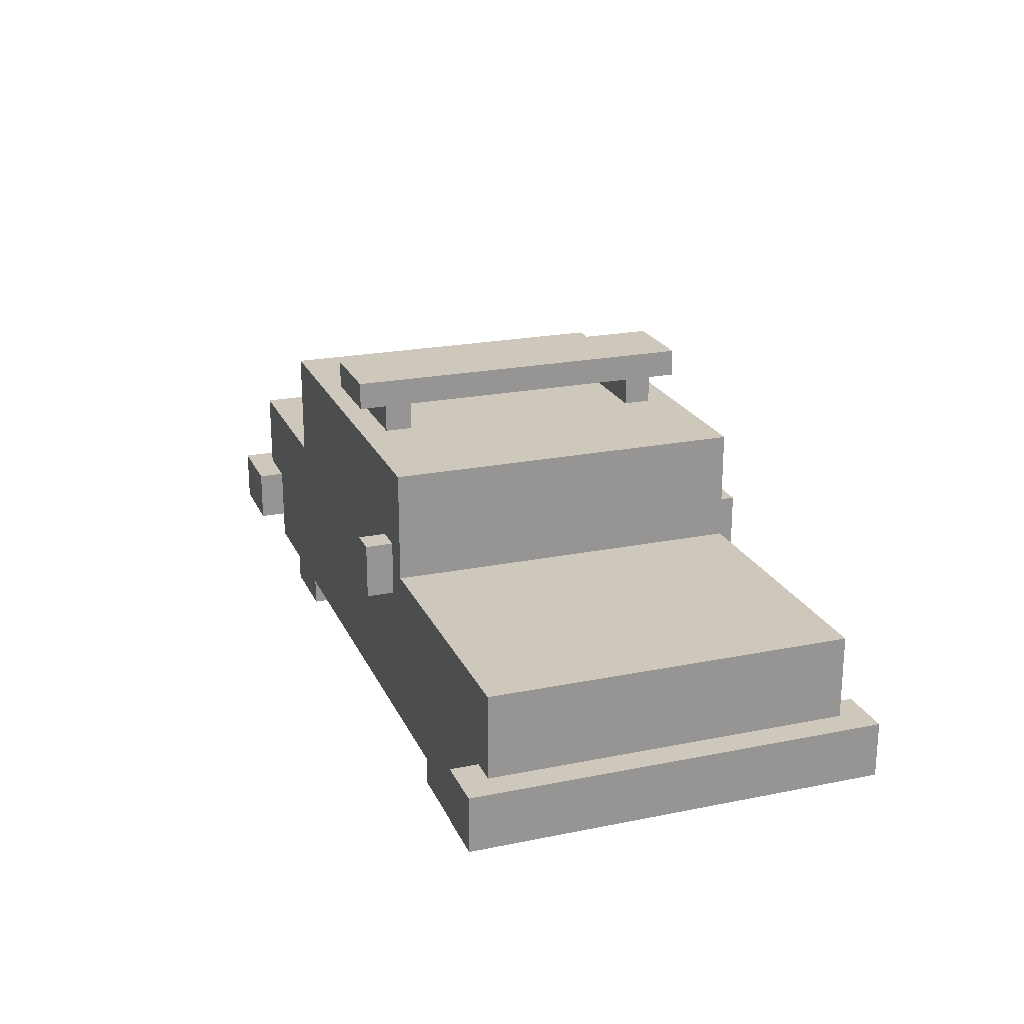
<metadata>
{"format":"obj","ext":"obj","renderer":"f3d","projection":"perspective","resolution":1024,"background":"white","views":[{"elev":21.9,"azim":-109.5,"up":"+Y"}]}
</metadata>
<code>
o
v 1.6 0.2 0.7
v 1.3 0.2 0.7
v -1.6 0.2 0.7
v -1.8 0.2 0.7
v 1.6 0.4 0.7
v 1.3 0.4 0.7
v -1.6 0.4 0.7
v -1.8 0.4 0.7
v -0.5 0.6 0.7
v -0.6 0.6 0.7
v -0.5 0.8 0.7
v -0.6 0.8 0.7
v 1 0 0.6
v 0.7 0 0.6
v -1 0 0.6
v -1.3 0 0.6
v 1.3 0.1 0.6
v 1.1 0.1 0.6
v 1 0.1 0.6
v 0.7 0.1 0.6
v 0.6 0.1 0.6
v -0.9 0.1 0.6
v -1 0.1 0.6
v -1.3 0.1 0.6
v -1.4 0.1 0.6
v -1.6 0.1 0.6
v 1.3 0.2 0.6
v -0.1 0.2 0.6
v -0.3 0.2 0.6
v -1.6 0.2 0.6
v 0 0.3 0.6
v -0.1 0.3 0.6
v -0.3 0.3 0.6
v -0.4 0.3 0.6
v 1.5 0.4 0.6
v 1.3 0.4 0.6
v 1.1 0.4 0.6
v 1 0.4 0.6
v 0.7 0.4 0.6
v 0.6 0.4 0.6
v -0.9 0.4 0.6
v -1 0.4 0.6
v -1.3 0.4 0.6
v -1.4 0.4 0.6
v -1.6 0.4 0.6
v -1.7 0.4 0.6
v 1.5 0.5 0.6
v 1.4 0.5 0.6
v 1.3 0.5 0.6
v 1 0.5 0.6
v 0.7 0.5 0.6
v 0 0.5 0.6
v -0.1 0.5 0.6
v -0.3 0.5 0.6
v -0.4 0.5 0.6
v -1 0.5 0.6
v -1.3 0.5 0.6
v -1.6 0.5 0.6
v 1.5 0.6 0.6
v 1.4 0.6 0.6
v 1.3 0.6 0.6
v -0.1 0.6 0.6
v -0.3 0.6 0.6
v -0.5 0.6 0.6
v -0.6 0.6 0.6
v -1.6 0.6 0.6
v 1.5 0.7 0.6
v 0.8 0.7 0.6
v 0.6 0.7 0.6
v 0.2 0.7 0.6
v 0.1 0.7 0.6
v -0.5 0.7 0.6
v -0.6 0.7 0.6
v -0.7 0.7 0.6
v -1.7 0.7 0.6
v -0.5 0.8 0.6
v -0.6 0.8 0.6
v 0.6 1 0.6
v 0.2 1 0.6
v 0.1 1 0.6
v -0.6 1 0.6
v 0.8 1.1 0.6
v -0.7 1.1 0.6
v 0.1 1.2 0.6
v -0.2 1.2 0.6
v 0.1 1.3 0.6
v -0.2 1.3 0.6
v 0.1 1.1 0.5
v -0.2 1.1 0.5
v 0.1 1.2 0.5
v -0.2 1.2 0.5
v 0.4 0.4 -0.5
v -0.4 0.4 -0.5
v 0.4 0.7 -0.5
v 0.3 0.7 -0.5
v -0.4 0.7 -0.5
v 0.1 1.1 -0.5
v -0.2 1.1 -0.5
v 0.1 1.2 -0.5
v -0.2 1.2 -0.5
v 1 0 -0.6
v 0.7 0 -0.6
v -1 0 -0.6
v -1.3 0 -0.6
v 1.3 0.1 -0.6
v 1.1 0.1 -0.6
v 1 0.1 -0.6
v 0.7 0.1 -0.6
v -1 0.1 -0.6
v -1.3 0.1 -0.6
v 1.3 0.2 -0.6
v 1.1 0.2 -0.6
v 1 0 0.5
v 0.7 0 0.5
v -1 0 0.5
v -1.3 0 0.5
v 1.3 0.1 0.5
v 1.1 0.1 0.5
v 1 0.1 0.5
v 0.7 0.1 0.5
v -1 0.1 0.5
v -1.3 0.1 0.5
v 1.3 0.2 0.5
v 1.1 0.2 0.5
v 0.4 0.4 0.4
v -0.4 0.4 0.4
v 0.4 0.7 0.4
v 0.3 0.7 0.4
v -0.4 0.7 0.4
v 0.1 1.1 0.4
v -0.2 1.1 0.4
v 0.1 1.2 0.4
v -0.2 1.2 0.4
v 0.1 1.1 -0.6
v -0.2 1.1 -0.6
v 0.1 1.2 -0.6
v -0.2 1.2 -0.6
v 1 0 -0.7
v 0.7 0 -0.7
v -1 0 -0.7
v -1.3 0 -0.7
v 1.3 0.1 -0.7
v 1.1 0.1 -0.7
v 1 0.1 -0.7
v 0.7 0.1 -0.7
v 0.6 0.1 -0.7
v -0.9 0.1 -0.7
v -1 0.1 -0.7
v -1.3 0.1 -0.7
v -1.4 0.1 -0.7
v -1.6 0.1 -0.7
v 1.3 0.2 -0.7
v -0.1 0.2 -0.7
v -0.3 0.2 -0.7
v -1.6 0.2 -0.7
v 0 0.3 -0.7
v -0.1 0.3 -0.7
v -0.3 0.3 -0.7
v -0.4 0.3 -0.7
v 1.5 0.4 -0.7
v 1.3 0.4 -0.7
v 1.1 0.4 -0.7
v 1 0.4 -0.7
v 0.7 0.4 -0.7
v 0.6 0.4 -0.7
v -0.9 0.4 -0.7
v -1 0.4 -0.7
v -1.3 0.4 -0.7
v -1.4 0.4 -0.7
v -1.6 0.4 -0.7
v -1.7 0.4 -0.7
v 1.5 0.5 -0.7
v 1.4 0.5 -0.7
v 1 0.5 -0.7
v 0.7 0.5 -0.7
v 0 0.5 -0.7
v -0.1 0.5 -0.7
v -0.3 0.5 -0.7
v -0.4 0.5 -0.7
v -1 0.5 -0.7
v -1.3 0.5 -0.7
v -1.6 0.5 -0.7
v 1.5 0.6 -0.7
v 1.4 0.6 -0.7
v -0.1 0.6 -0.7
v -0.3 0.6 -0.7
v -0.5 0.6 -0.7
v -0.6 0.6 -0.7
v -1.6 0.6 -0.7
v 1.5 0.7 -0.7
v 0.8 0.7 -0.7
v 0.7 0.7 -0.7
v 0.2 0.7 -0.7
v 0.1 0.7 -0.7
v -0.5 0.7 -0.7
v -0.6 0.7 -0.7
v -0.7 0.7 -0.7
v -1.7 0.7 -0.7
v -0.5 0.8 -0.7
v -0.6 0.8 -0.7
v 0.7 1 -0.7
v 0.2 1 -0.7
v 0.1 1 -0.7
v -0.6 1 -0.7
v 0.8 1.1 -0.7
v -0.7 1.1 -0.7
v 0.1 1.2 -0.7
v -0.2 1.2 -0.7
v 0.1 1.3 -0.7
v -0.2 1.3 -0.7
v 1.6 0.2 -0.8
v 1.3 0.2 -0.8
v -1.6 0.2 -0.8
v -1.8 0.2 -0.8
v 1.6 0.4 -0.8
v 1.3 0.4 -0.8
v -1.6 0.4 -0.8
v -1.8 0.4 -0.8
v -0.5 0.6 -0.8
v -0.6 0.6 -0.8
v -0.5 0.8 -0.8
v -0.6 0.8 -0.8
v 1.6 0.2 0.7
v 1.6 0.4 0.7
v 1.6 0.2 -0.8
v 1.6 0.4 -0.8
v 1.5 0.4 0.6
v 1.5 0.5 0.6
v 1.5 0.6 0.6
v 1.5 0.7 0.6
v 1.5 0.5 0.3
v 1.5 0.6 0.3
v 1.5 0.4 0.2
v 1.5 0.6 0.2
v 1.5 0.4 -0.3
v 1.5 0.6 -0.3
v 1.5 0.5 -0.4
v 1.5 0.6 -0.4
v 1.5 0.4 -0.7
v 1.5 0.5 -0.7
v 1.5 0.6 -0.7
v 1.5 0.7 -0.7
v 1.3 0.1 0.6
v 1.3 0.2 0.6
v 1.3 0.1 0.5
v 1.3 0.2 0.5
v 1.3 0.1 -0.6
v 1.3 0.2 -0.6
v 1.3 0.1 -0.7
v 1.3 0.2 -0.7
v 1.1 0.1 0.5
v 1.1 0.2 0.5
v 1.1 0.1 -0.6
v 1.1 0.2 -0.6
v 1 0 0.6
v 1 0.1 0.6
v 1 0 0.5
v 1 0.1 0.5
v 1 0 -0.6
v 1 0.1 -0.6
v 1 0 -0.7
v 1 0.1 -0.7
v 0.8 0.7 0.6
v 0.8 1.1 0.6
v 0.8 0.7 0.5
v 0.8 1 0.5
v 0.8 0.7 -0.6
v 0.8 1 -0.6
v 0.8 0.7 -0.7
v 0.8 1.1 -0.7
v 0.1 1.2 0.6
v 0.1 1.3 0.6
v 0.1 1.1 0.5
v 0.1 1.2 0.5
v 0.1 1.1 0.4
v 0.1 1.2 0.4
v 0.1 1.2 0.2
v 0.1 1.3 0.2
v 0.1 1.2 -0.3
v 0.1 1.3 -0.3
v 0.1 1.1 -0.5
v 0.1 1.2 -0.5
v 0.1 1.1 -0.6
v 0.1 1.2 -0.6
v 0.1 1.2 -0.7
v 0.1 1.3 -0.7
v -0.4 0.4 0.4
v -0.4 0.7 0.4
v -0.4 0.4 -0.5
v -0.4 0.7 -0.5
v -0.5 0.6 0.7
v -0.5 0.8 0.7
v -0.5 0.6 0.6
v -0.5 0.7 0.6
v -0.5 0.8 0.6
v -0.5 0.6 -0.7
v -0.5 0.7 -0.7
v -0.5 0.8 -0.7
v -0.5 0.6 -0.8
v -0.5 0.8 -0.8
v -1 0 0.6
v -1 0.1 0.6
v -1 0 0.5
v -1 0.1 0.5
v -1 0 -0.6
v -1 0.1 -0.6
v -1 0 -0.7
v -1 0.1 -0.7
v -1.6 0.2 0.7
v -1.6 0.4 0.7
v -1.6 0.2 0.6
v -1.6 0.4 0.6
v -1.6 0.2 -0.7
v -1.6 0.4 -0.7
v -1.6 0.2 -0.8
v -1.6 0.4 -0.8
v 1.3 0.2 0.7
v 1.3 0.4 0.7
v 1.3 0.2 0.6
v 1.3 0.4 0.6
v 1.3 0.2 -0.7
v 1.3 0.4 -0.7
v 1.3 0.2 -0.8
v 1.3 0.4 -0.8
v 0.7 0 0.6
v 0.7 0.1 0.6
v 0.7 0 0.5
v 0.7 0.1 0.5
v 0.7 0 -0.6
v 0.7 0.1 -0.6
v 0.7 0 -0.7
v 0.7 0.1 -0.7
v 0.4 0.4 0.4
v 0.4 0.7 0.4
v 0.4 0.4 0.2
v 0.4 0.7 0.2
v 0.4 0.4 -0.3
v 0.4 0.7 -0.3
v 0.4 0.4 -0.5
v 0.4 0.7 -0.5
v -0.2 1.2 0.6
v -0.2 1.3 0.6
v -0.2 1.1 0.5
v -0.2 1.2 0.5
v -0.2 1.1 0.4
v -0.2 1.2 0.4
v -0.2 1.2 0.2
v -0.2 1.3 0.2
v -0.2 1.2 -0.3
v -0.2 1.3 -0.3
v -0.2 1.1 -0.5
v -0.2 1.2 -0.5
v -0.2 1.1 -0.6
v -0.2 1.2 -0.6
v -0.2 1.2 -0.7
v -0.2 1.3 -0.7
v -0.6 0.6 0.7
v -0.6 0.8 0.7
v -0.6 0.6 0.6
v -0.6 0.7 0.6
v -0.6 0.8 0.6
v -0.6 0.6 -0.7
v -0.6 0.7 -0.7
v -0.6 0.8 -0.7
v -0.6 0.6 -0.8
v -0.6 0.8 -0.8
v -0.7 0.7 0.6
v -0.7 1.1 0.6
v -0.7 0.7 0.5
v -0.7 1 0.5
v -0.7 0.7 -0.6
v -0.7 1 -0.6
v -0.7 0.7 -0.7
v -0.7 1.1 -0.7
v -1.3 0 0.6
v -1.3 0.1 0.6
v -1.3 0 0.5
v -1.3 0.1 0.5
v -1.3 0 -0.6
v -1.3 0.1 -0.6
v -1.3 0 -0.7
v -1.3 0.1 -0.7
v -1.6 0.1 0.6
v -1.6 0.2 0.6
v -1.6 0.1 0.4
v -1.6 0.2 0.4
v -1.6 0.1 -0.5
v -1.6 0.2 -0.5
v -1.6 0.1 -0.7
v -1.6 0.2 -0.7
v -1.7 0.4 0.6
v -1.7 0.7 0.6
v -1.7 0.5 0.5
v -1.7 0.6 0.5
v -1.7 0.5 0.2
v -1.7 0.6 0.2
v -1.7 0.4 0.1
v -1.7 0.5 0.1
v -1.7 0.4 -0.2
v -1.7 0.5 -0.2
v -1.7 0.5 -0.3
v -1.7 0.6 -0.3
v -1.7 0.5 -0.6
v -1.7 0.6 -0.6
v -1.7 0.4 -0.7
v -1.7 0.7 -0.7
v -1.8 0.2 0.7
v -1.8 0.4 0.7
v -1.8 0.2 -0.8
v -1.8 0.4 -0.8
v 1 0 0.6
v 1 0 0.5
v 1 0 -0.6
v 1 0 -0.7
v 0.7 0 0.6
v 0.7 0 0.5
v 0.7 0 -0.6
v 0.7 0 -0.7
v -1 0 0.6
v -1 0 0.5
v -1 0 -0.6
v -1 0 -0.7
v -1.3 0 0.6
v -1.3 0 0.5
v -1.3 0 -0.6
v -1.3 0 -0.7
v 1.3 0.1 0.6
v 1.3 0.1 0.5
v 1.3 0.1 -0.6
v 1.3 0.1 -0.7
v 1.1 0.1 0.6
v 1.1 0.1 0.5
v 1.1 0.1 -0.6
v 1.1 0.1 -0.7
v 1 0.1 0.6
v 1 0.1 0.5
v 1 0.1 -0.6
v 1 0.1 -0.7
v 0.7 0.1 0.6
v 0.7 0.1 0.5
v 0.7 0.1 -0.6
v 0.7 0.1 -0.7
v 0.6 0.1 0.6
v 0.6 0.1 0.5
v 0.6 0.1 -0.6
v 0.6 0.1 -0.7
v -0.9 0.1 0.6
v -0.9 0.1 0.5
v -0.9 0.1 -0.6
v -0.9 0.1 -0.7
v -1 0.1 0.6
v -1 0.1 0.5
v -1 0.1 -0.6
v -1 0.1 -0.7
v -1.3 0.1 0.6
v -1.3 0.1 0.5
v -1.3 0.1 -0.6
v -1.3 0.1 -0.7
v -1.4 0.1 0.6
v -1.4 0.1 0.5
v -1.4 0.1 0.4
v -1.4 0.1 -0.5
v -1.4 0.1 -0.6
v -1.4 0.1 -0.7
v -1.5 0.1 0.4
v -1.5 0.1 -0.5
v -1.6 0.1 0.6
v -1.6 0.1 0.4
v -1.6 0.1 -0.5
v -1.6 0.1 -0.7
v 1.6 0.2 0.7
v 1.6 0.2 -0.8
v 1.3 0.2 0.7
v 1.3 0.2 0.6
v 1.3 0.2 0.5
v 1.3 0.2 -0.6
v 1.3 0.2 -0.7
v 1.3 0.2 -0.8
v 1.1 0.2 0.5
v 1.1 0.2 -0.6
v -1.6 0.2 0.7
v -1.6 0.2 0.6
v -1.6 0.2 0.4
v -1.6 0.2 -0.5
v -1.6 0.2 -0.7
v -1.6 0.2 -0.8
v -1.7 0.2 0.6
v -1.7 0.2 -0.7
v -1.8 0.2 0.7
v -1.8 0.2 -0.8
v -0.5 0.6 0.7
v -0.5 0.6 0.6
v -0.5 0.6 -0.7
v -0.5 0.6 -0.8
v -0.6 0.6 0.7
v -0.6 0.6 0.6
v -0.6 0.6 -0.7
v -0.6 0.6 -0.8
v 0.4 0.7 0.4
v 0.4 0.7 0.2
v 0.4 0.7 -0.3
v 0.4 0.7 -0.5
v 0.3 0.7 0.4
v 0.3 0.7 -0.5
v -0.4 0.7 0.4
v -0.4 0.7 -0.5
v 0.1 1.2 0.6
v 0.1 1.2 0.5
v 0.1 1.2 0.4
v 0.1 1.2 0.2
v 0.1 1.2 -0.3
v 0.1 1.2 -0.5
v 0.1 1.2 -0.6
v 0.1 1.2 -0.7
v -0.2 1.2 0.6
v -0.2 1.2 0.5
v -0.2 1.2 0.4
v -0.2 1.2 0.2
v -0.2 1.2 -0.3
v -0.2 1.2 -0.5
v -0.2 1.2 -0.6
v -0.2 1.2 -0.7
v 1.6 0.4 0.7
v 1.6 0.4 -0.8
v 1.5 0.4 0.6
v 1.5 0.4 0.2
v 1.5 0.4 -0.3
v 1.5 0.4 -0.7
v 1.3 0.4 0.7
v 1.3 0.4 0.6
v 1.3 0.4 -0.7
v 1.3 0.4 -0.8
v 0.4 0.4 0.4
v 0.4 0.4 0.2
v 0.4 0.4 -0.3
v 0.4 0.4 -0.5
v -0.4 0.4 0.4
v -0.4 0.4 -0.5
v -1.6 0.4 0.7
v -1.6 0.4 0.6
v -1.6 0.4 -0.7
v -1.6 0.4 -0.8
v -1.7 0.4 0.6
v -1.7 0.4 0.1
v -1.7 0.4 -0.2
v -1.7 0.4 -0.7
v -1.8 0.4 0.7
v -1.8 0.4 -0.8
v 1.5 0.7 0.6
v 1.5 0.7 -0.7
v 0.8 0.7 0.6
v 0.8 0.7 0.5
v 0.8 0.7 -0.6
v 0.8 0.7 -0.7
v -0.7 0.7 0.6
v -0.7 0.7 0.5
v -0.7 0.7 -0.6
v -0.7 0.7 -0.7
v -1.7 0.7 0.6
v -1.7 0.7 -0.7
v -0.5 0.8 0.7
v -0.5 0.8 0.6
v -0.5 0.8 -0.7
v -0.5 0.8 -0.8
v -0.6 0.8 0.7
v -0.6 0.8 0.6
v -0.6 0.8 -0.7
v -0.6 0.8 -0.8
v 0.8 1.1 0.6
v 0.8 1.1 -0.7
v 0.1 1.1 0.5
v 0.1 1.1 0.4
v 0.1 1.1 -0.5
v 0.1 1.1 -0.6
v -0.2 1.1 0.5
v -0.2 1.1 0.4
v -0.2 1.1 -0.5
v -0.2 1.1 -0.6
v -0.7 1.1 0.6
v -0.7 1.1 -0.7
v 0.1 1.3 0.6
v 0.1 1.3 0.2
v 0.1 1.3 -0.3
v 0.1 1.3 -0.7
v -0.2 1.3 0.6
v -0.2 1.3 0.2
v -0.2 1.3 -0.3
v -0.2 1.3 -0.7
f 5 2 1
f 6 2 5
f 7 4 3
f 8 4 7
f 11 10 9
f 12 10 11
f 19 14 13
f 20 14 19
f 23 16 15
f 24 16 23
f 27 18 17
f 28 22 21
f 29 22 28
f 30 26 25
f 31 28 21
f 32 29 28
f 32 28 31
f 33 22 29
f 33 29 32
f 34 22 33
f 36 18 27
f 37 19 18
f 37 18 36
f 38 20 19
f 38 19 37
f 39 21 20
f 39 20 38
f 40 31 21
f 40 21 39
f 41 22 34
f 41 23 22
f 42 24 23
f 42 23 41
f 43 25 24
f 43 24 42
f 44 30 25
f 44 25 43
f 45 30 44
f 47 36 35
f 47 37 36
f 47 38 37
f 48 38 47
f 49 38 48
f 50 39 38
f 50 38 49
f 51 40 39
f 51 39 50
f 52 32 31
f 52 40 51
f 52 31 40
f 52 33 32
f 52 34 33
f 53 34 52
f 54 34 53
f 55 41 34
f 55 34 54
f 55 42 41
f 56 43 42
f 56 42 55
f 57 46 45
f 57 43 56
f 57 44 43
f 57 45 44
f 58 46 57
f 59 48 47
f 60 49 48
f 60 48 59
f 61 51 50
f 61 49 60
f 61 52 51
f 61 50 49
f 61 53 52
f 62 54 53
f 62 53 61
f 63 56 55
f 63 54 62
f 63 58 57
f 63 57 56
f 63 55 54
f 64 58 63
f 65 58 64
f 66 46 58
f 66 58 65
f 67 60 59
f 67 62 61
f 67 64 63
f 67 63 62
f 67 61 60
f 68 64 67
f 69 64 68
f 70 64 69
f 71 64 70
f 72 64 71
f 73 66 65
f 74 66 73
f 75 46 66
f 75 66 74
f 76 72 71
f 77 74 73
f 78 69 68
f 78 70 69
f 79 71 70
f 79 70 78
f 80 76 71
f 80 71 79
f 80 77 76
f 81 74 77
f 81 77 80
f 82 79 78
f 82 80 79
f 82 81 80
f 82 78 68
f 83 74 81
f 83 81 82
f 86 85 84
f 87 85 86
f 90 89 88
f 91 89 90
f 94 93 92
f 95 93 94
f 96 93 95
f 99 98 97
f 100 98 99
f 107 102 101
f 108 102 107
f 109 104 103
f 110 104 109
f 111 106 105
f 112 106 111
f 113 114 119
f 119 114 120
f 115 116 121
f 121 116 122
f 117 118 123
f 123 118 124
f 125 126 127
f 127 126 128
f 128 126 129
f 130 131 132
f 132 131 133
f 134 135 136
f 136 135 137
f 138 139 144
f 144 139 145
f 140 141 148
f 148 141 149
f 142 143 152
f 146 147 153
f 153 147 154
f 150 151 155
f 146 153 156
f 153 154 157
f 156 153 157
f 154 147 158
f 157 154 158
f 158 147 159
f 152 143 161
f 143 144 162
f 161 143 162
f 144 145 163
f 162 144 163
f 145 146 164
f 163 145 164
f 146 156 165
f 164 146 165
f 159 147 166
f 147 148 166
f 148 149 167
f 166 148 167
f 149 150 168
f 167 149 168
f 150 155 169
f 168 150 169
f 169 155 170
f 160 161 172
f 161 162 172
f 162 163 172
f 172 163 173
f 163 164 174
f 173 163 174
f 164 165 175
f 174 164 175
f 156 157 176
f 175 165 176
f 165 156 176
f 157 158 176
f 158 159 176
f 176 159 177
f 177 159 178
f 159 166 179
f 178 159 179
f 166 167 179
f 167 168 180
f 179 167 180
f 170 171 181
f 180 168 181
f 168 169 181
f 169 170 181
f 181 171 182
f 172 173 183
f 174 175 184
f 183 173 184
f 175 176 184
f 173 174 184
f 176 177 184
f 177 178 185
f 184 177 185
f 179 180 186
f 185 178 186
f 181 182 186
f 178 179 186
f 180 181 186
f 186 182 187
f 187 182 188
f 182 171 189
f 188 182 189
f 184 185 190
f 183 184 190
f 186 187 190
f 185 186 190
f 190 187 191
f 191 187 192
f 192 187 193
f 193 187 194
f 194 187 195
f 188 189 196
f 196 189 197
f 189 171 198
f 197 189 198
f 194 195 199
f 196 197 200
f 191 192 201
f 192 193 201
f 193 194 202
f 201 193 202
f 194 199 203
f 202 194 203
f 199 200 203
f 200 197 204
f 203 200 204
f 201 202 205
f 202 203 205
f 203 204 205
f 191 201 205
f 204 197 206
f 205 204 206
f 207 208 209
f 209 208 210
f 211 212 215
f 215 212 216
f 213 214 217
f 217 214 218
f 219 220 221
f 221 220 222
f 225 224 223
f 226 224 225
f 231 228 227
f 231 229 228
f 232 230 229
f 232 229 231
f 233 231 227
f 233 232 231
f 234 230 232
f 234 232 233
f 235 234 233
f 236 230 234
f 236 234 235
f 237 236 235
f 238 230 236
f 238 236 237
f 239 237 235
f 240 238 237
f 240 237 239
f 241 230 238
f 241 238 240
f 242 230 241
f 245 244 243
f 246 244 245
f 249 248 247
f 250 248 249
f 253 252 251
f 254 252 253
f 257 256 255
f 258 256 257
f 261 260 259
f 262 260 261
f 265 264 263
f 266 264 265
f 267 266 265
f 268 264 266
f 268 266 267
f 269 268 267
f 270 264 268
f 270 268 269
f 274 272 271
f 275 274 273
f 276 272 274
f 276 274 275
f 277 272 276
f 278 272 277
f 279 278 277
f 280 278 279
f 282 280 279
f 283 282 281
f 284 280 282
f 284 282 283
f 285 280 284
f 286 280 285
f 289 288 287
f 290 288 289
f 293 292 291
f 294 292 293
f 295 292 294
f 299 297 296
f 299 298 297
f 300 298 299
f 303 302 301
f 304 302 303
f 307 306 305
f 308 306 307
f 311 310 309
f 312 310 311
f 315 314 313
f 316 314 315
f 317 318 319
f 319 318 320
f 321 322 323
f 323 322 324
f 325 326 327
f 327 326 328
f 329 330 331
f 331 330 332
f 333 334 335
f 335 334 336
f 335 336 337
f 337 336 338
f 337 338 339
f 339 338 340
f 341 342 344
f 343 344 345
f 344 342 346
f 345 344 346
f 346 342 347
f 347 342 348
f 347 348 349
f 349 348 350
f 349 350 352
f 351 352 353
f 352 350 354
f 353 352 354
f 354 350 355
f 355 350 356
f 357 358 359
f 359 358 360
f 360 358 361
f 362 363 365
f 363 364 365
f 365 364 366
f 367 368 369
f 369 368 370
f 369 370 371
f 370 368 372
f 371 370 372
f 371 372 373
f 372 368 374
f 373 372 374
f 375 376 377
f 377 376 378
f 379 380 381
f 381 380 382
f 383 384 385
f 385 384 386
f 385 386 387
f 387 386 388
f 387 388 389
f 389 388 390
f 391 392 393
f 393 392 394
f 391 393 395
f 393 394 395
f 394 392 396
f 395 394 396
f 391 395 397
f 395 396 397
f 397 396 398
f 397 398 399
f 398 396 400
f 399 398 400
f 399 400 401
f 400 396 401
f 396 392 402
f 401 396 402
f 399 401 403
f 401 402 403
f 402 392 404
f 403 402 404
f 399 403 405
f 403 404 405
f 404 392 406
f 405 404 406
f 407 408 409
f 409 408 410
f 415 412 411
f 416 412 415
f 417 414 413
f 418 414 417
f 423 420 419
f 424 420 423
f 425 422 421
f 426 422 425
f 431 428 427
f 432 428 431
f 433 430 429
f 434 430 433
f 435 432 431
f 436 433 432
f 436 432 435
f 437 434 433
f 437 433 436
f 438 434 437
f 440 437 436
f 441 437 440
f 443 440 439
f 444 441 440
f 444 440 443
f 445 442 441
f 445 441 444
f 446 442 445
f 447 444 443
f 448 445 444
f 448 444 447
f 449 446 445
f 449 445 448
f 450 446 449
f 451 448 447
f 452 449 448
f 452 448 451
f 453 450 449
f 453 449 452
f 454 450 453
f 456 453 452
f 457 453 456
f 459 456 455
f 460 457 456
f 460 456 459
f 461 457 460
f 462 457 461
f 463 458 457
f 463 457 462
f 464 458 463
f 465 462 461
f 465 460 459
f 465 461 460
f 466 464 463
f 466 462 465
f 466 463 462
f 467 465 459
f 468 466 465
f 468 465 467
f 469 464 466
f 469 466 468
f 470 464 469
f 473 472 471
f 474 472 473
f 475 472 474
f 476 472 475
f 477 472 476
f 478 472 477
f 479 476 475
f 480 476 479
f 487 484 483
f 487 482 481
f 487 485 484
f 487 483 482
f 488 486 485
f 488 485 487
f 489 487 481
f 489 488 487
f 490 486 488
f 490 488 489
f 495 492 491
f 496 492 495
f 497 494 493
f 498 494 497
f 503 500 499
f 503 502 501
f 503 501 500
f 504 502 503
f 505 504 503
f 506 504 505
f 515 508 507
f 516 508 515
f 517 510 509
f 518 511 510
f 518 510 517
f 519 512 511
f 519 511 518
f 520 512 519
f 521 514 513
f 522 514 521
f 523 524 525
f 525 524 526
f 526 524 527
f 527 524 528
f 523 525 529
f 529 525 530
f 528 524 531
f 531 524 532
f 533 534 537
f 535 536 537
f 534 535 537
f 537 536 538
f 539 540 543
f 541 542 546
f 544 545 547
f 545 546 547
f 539 543 547
f 543 544 547
f 546 542 548
f 547 546 548
f 549 550 551
f 551 550 552
f 552 550 553
f 553 550 554
f 555 556 559
f 557 558 559
f 556 557 559
f 559 558 560
f 561 562 565
f 565 562 566
f 563 564 567
f 567 564 568
f 569 570 571
f 571 570 572
f 572 570 573
f 573 570 574
f 569 571 575
f 572 573 576
f 576 573 577
f 574 570 578
f 576 577 579
f 577 578 579
f 569 575 579
f 575 576 579
f 578 570 580
f 579 578 580
f 581 582 585
f 582 583 586
f 585 582 586
f 583 584 587
f 586 583 587
f 587 584 588

</code>
